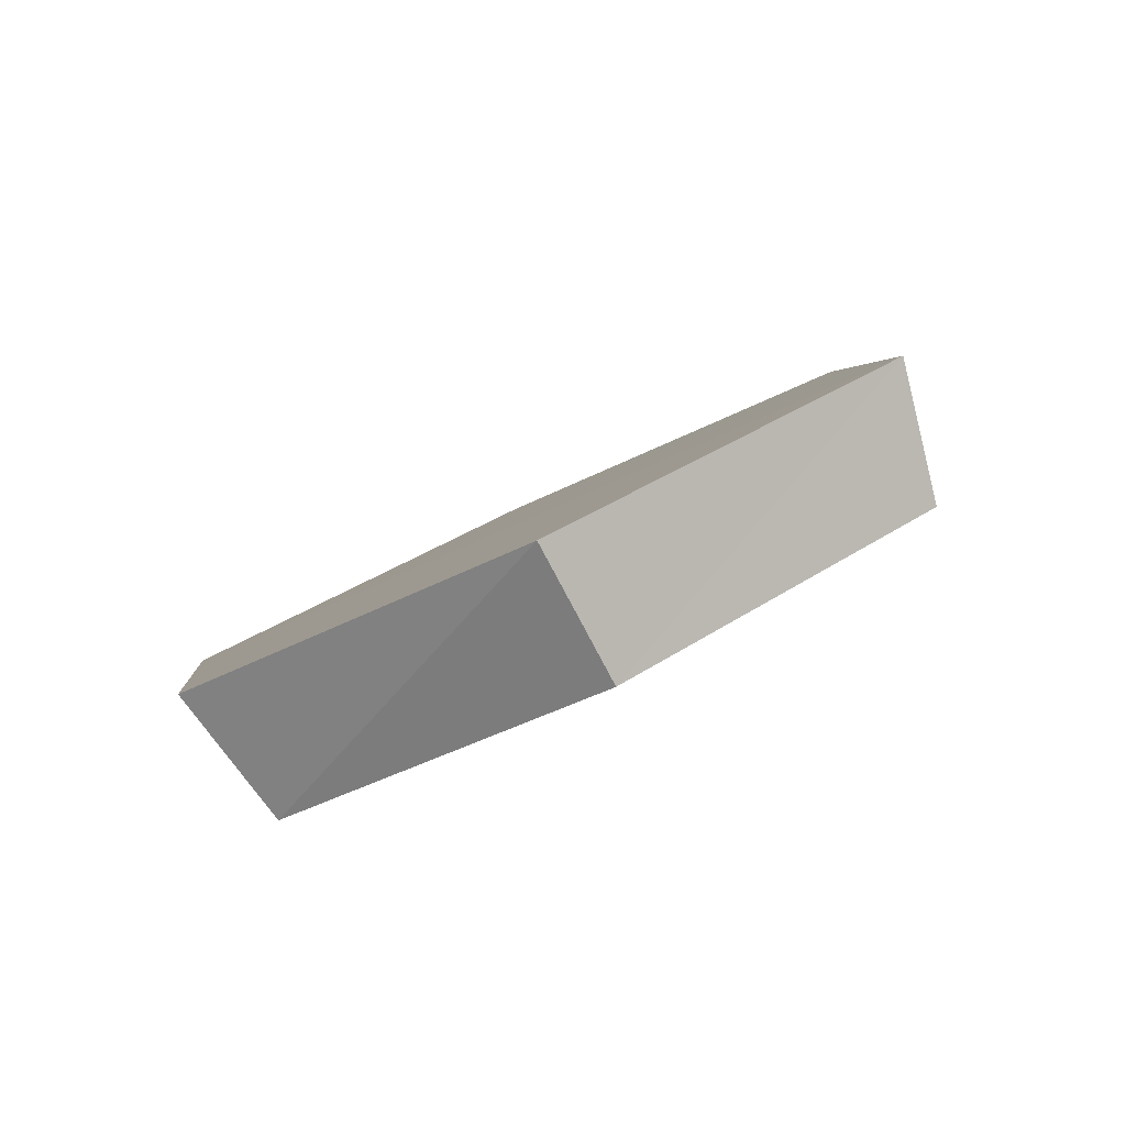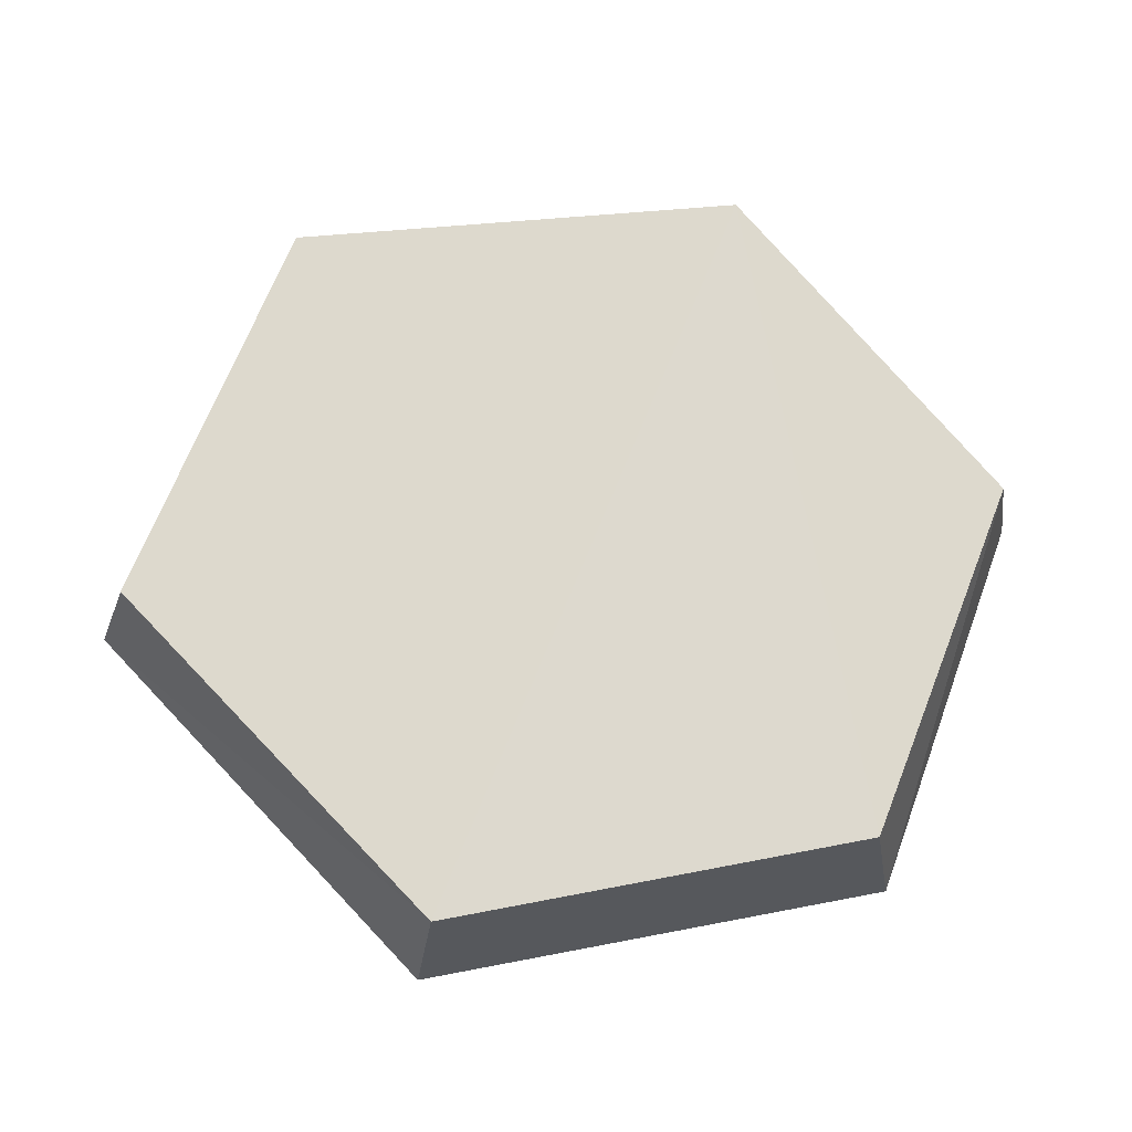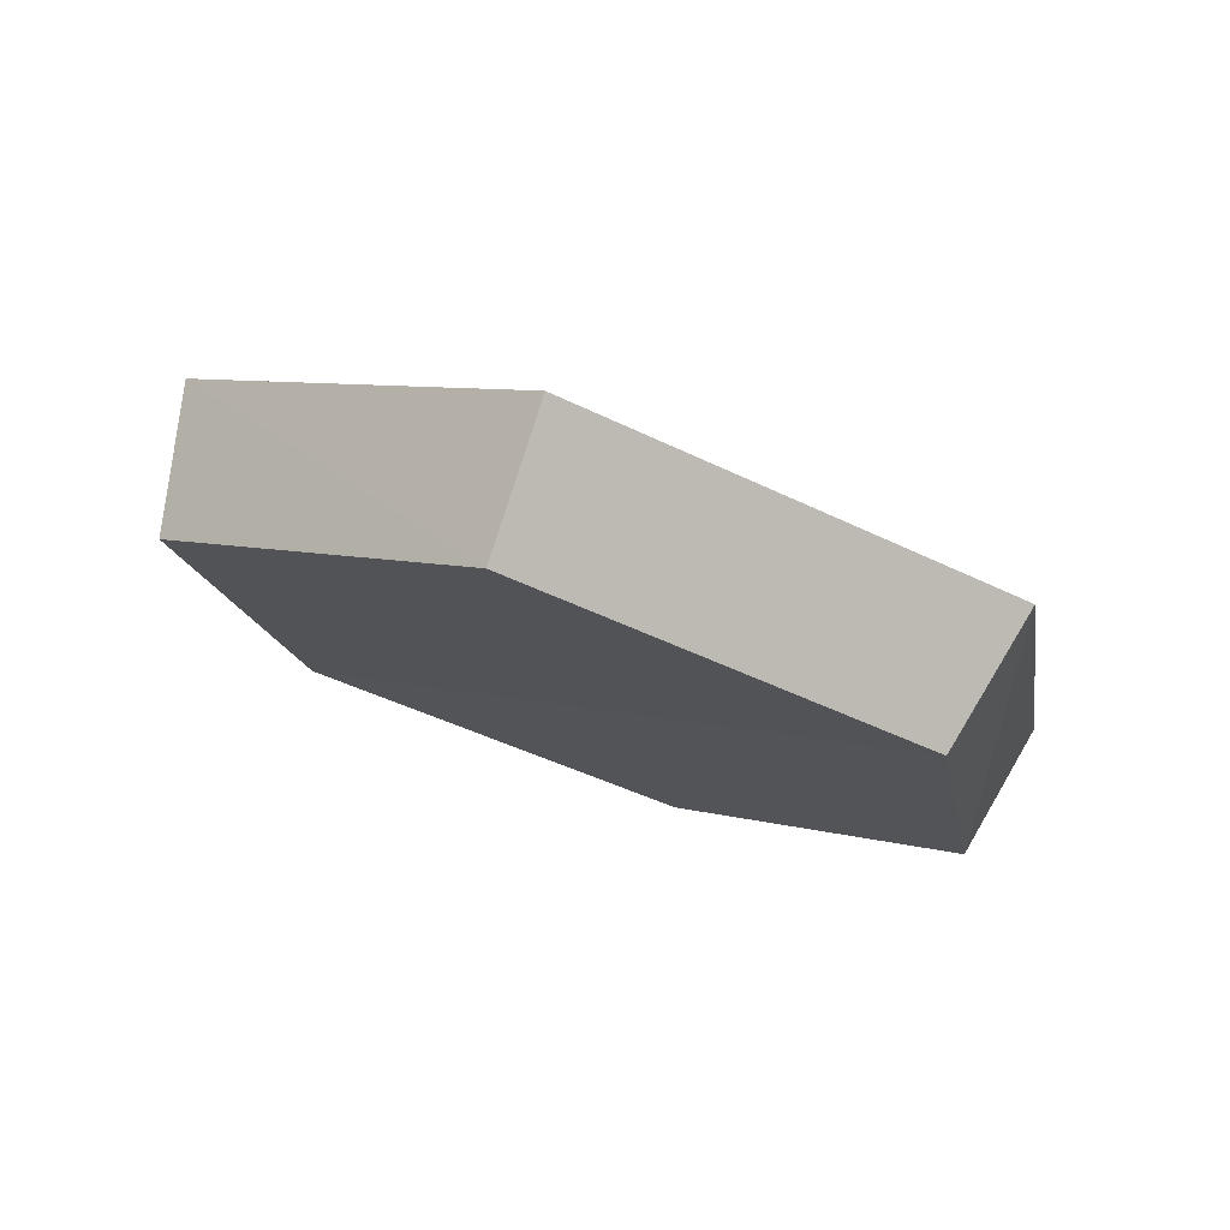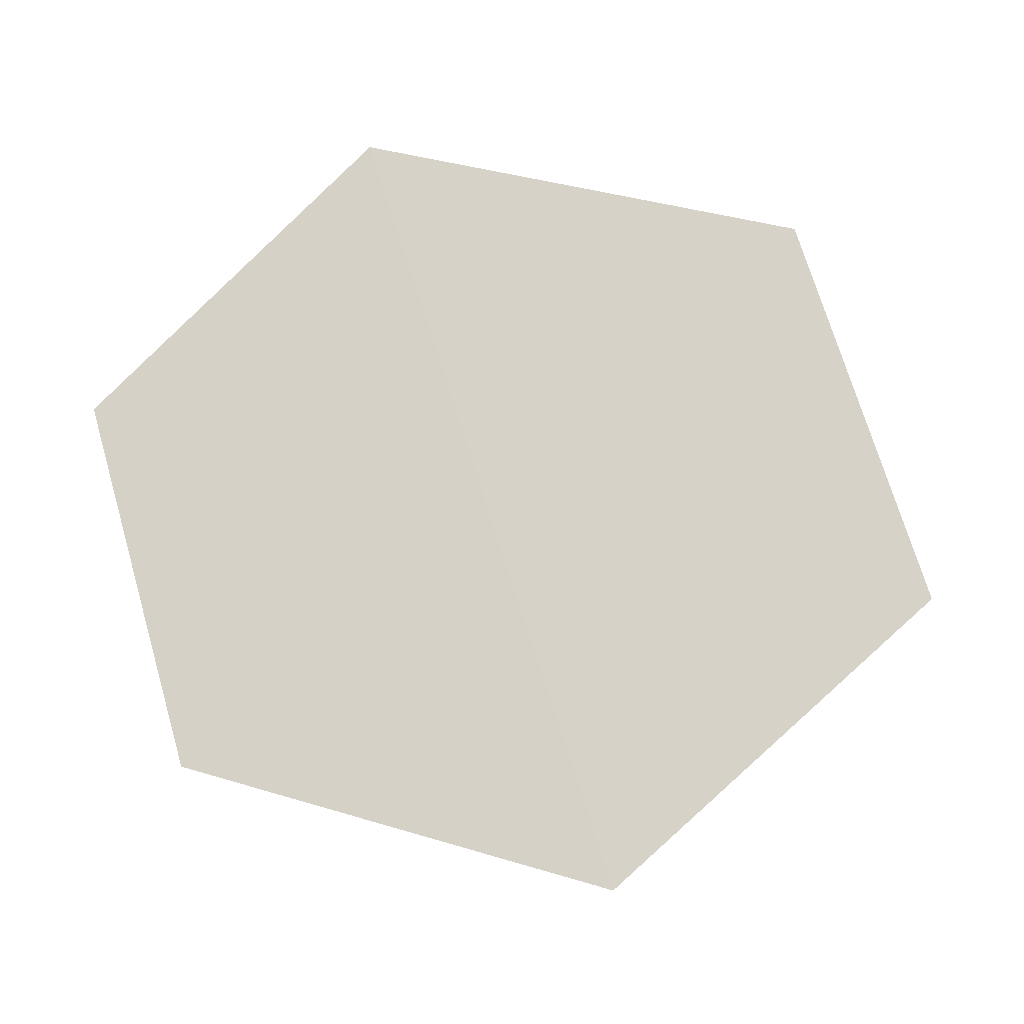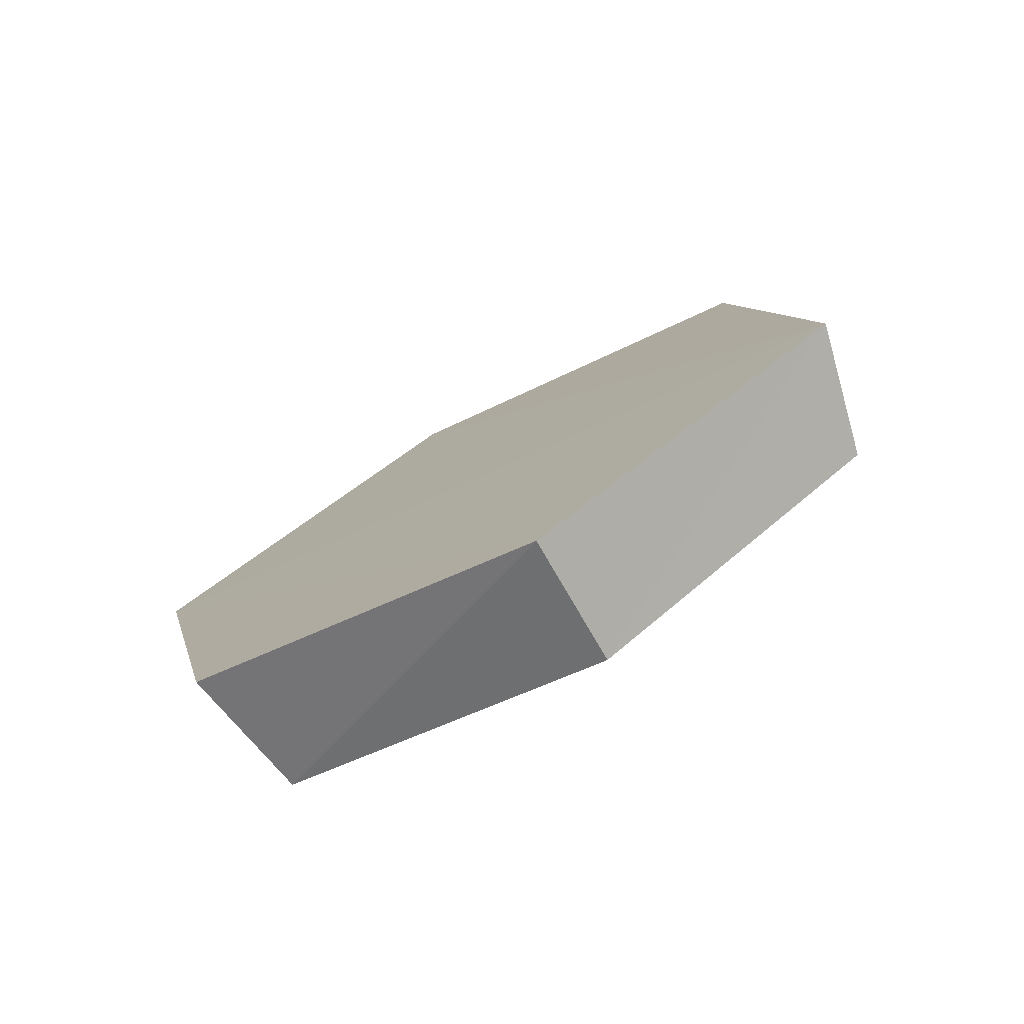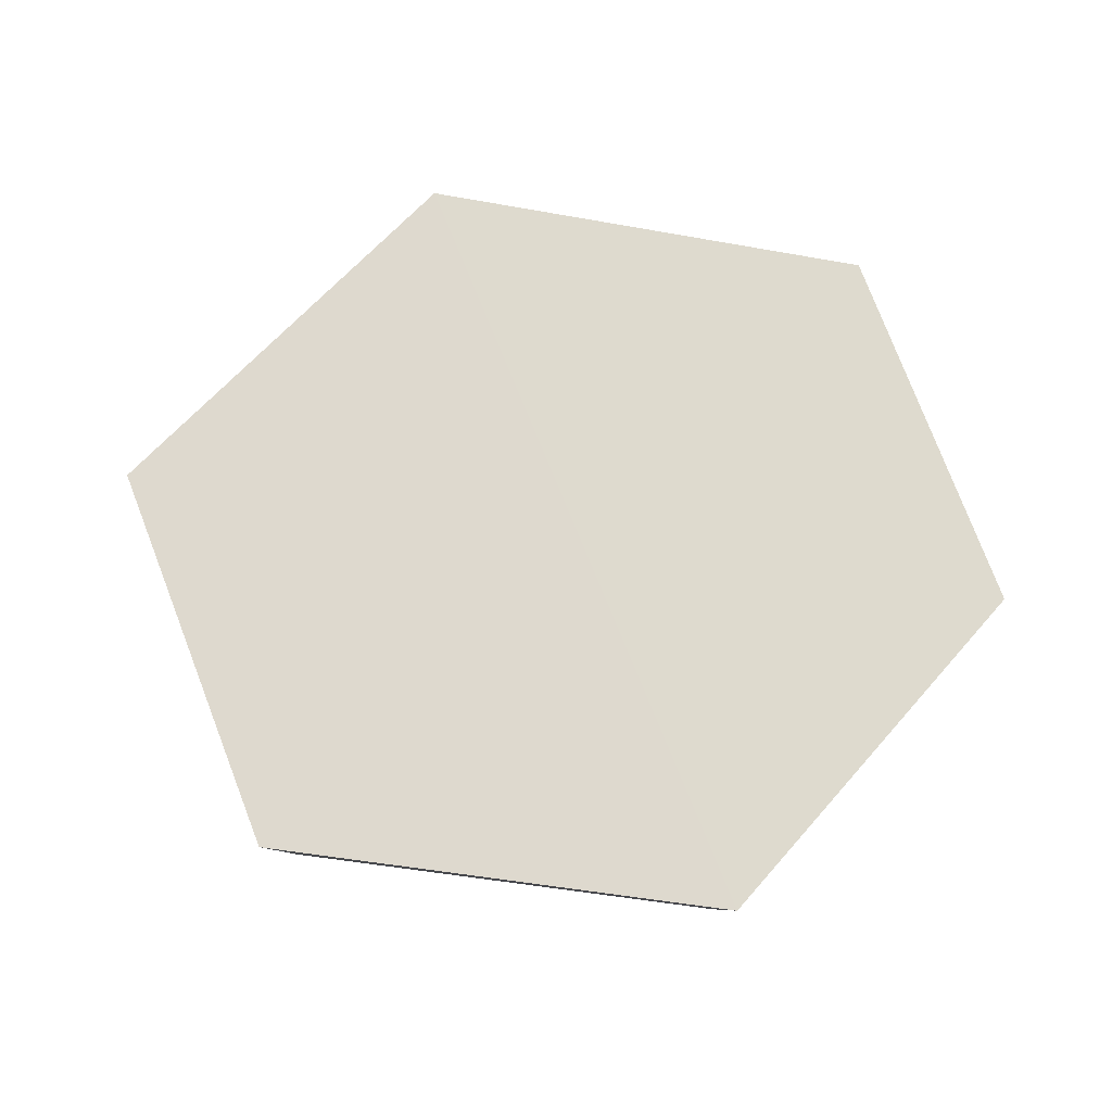
<metadata>
{"format":"obj","ext":"obj","renderer":"f3d","projection":"perspective","resolution":1024,"background":"white","views":[{"elev":28.7,"azim":-54.1,"up":"+Z"},{"elev":-51.4,"azim":177.8,"up":"+Y"},{"elev":-44.4,"azim":141.9,"up":"+Z"},{"elev":21.9,"azim":5.8,"up":"+Y"},{"elev":34.6,"azim":-60.8,"up":"+Z"},{"elev":36.0,"azim":179.8,"up":"+Z"}]}
</metadata>
<code>
g object_1
v 1.609 -0.1264 0.2536
v 1.604 -0.1371 0.2361
v 1.584 -0.09318 0.2083
v 1.587 -0.0787 0.2233
v 1.587 -0.0787 0.2233
v 1.584 -0.09318 0.2083
v 1.523 -0.08325 0.2066
v 1.521 -0.06791 0.2214
v 1.521 -0.06791 0.2214
v 1.523 -0.08325 0.2066
v 1.486 -0.1157 0.2308
v 1.482 -0.1032 0.2478
v 1.482 -0.1032 0.2478
v 1.486 -0.1157 0.2308
v 1.504 -0.157 0.2574
v 1.5 -0.148 0.2767
v 1.5 -0.148 0.2767
v 1.504 -0.157 0.2574
v 1.562 -0.1699 0.2619
v 1.564 -0.1621 0.2816
v 1.564 -0.1621 0.2816
v 1.562 -0.1699 0.2619
v 1.604 -0.1371 0.2361
v 1.609 -0.1264 0.2536
v 1.5 -0.148 0.2767
v 1.564 -0.1621 0.2816
v 1.521 -0.06791 0.2214
v 1.482 -0.1032 0.2478
v 1.521 -0.06791 0.2214
v 1.564 -0.1621 0.2816
v 1.609 -0.1264 0.2536
v 1.587 -0.0787 0.2233
v 1.504 -0.157 0.2574
v 1.486 -0.1157 0.2308
v 1.523 -0.08325 0.2066
v 1.562 -0.1699 0.2619
v 1.523 -0.08325 0.2066
v 1.584 -0.09318 0.2083
v 1.604 -0.1371 0.2361
v 1.562 -0.1699 0.2619
f 1 2 3
f 5 6 7
f 9 10 11
f 13 14 16
f 17 18 20
f 21 22 24
f 25 26 27
f 29 30 32
f 33 34 35
f 37 38 40
f 1 3 4
f 5 7 8
f 9 11 12
f 14 15 16
f 18 19 20
f 22 23 24
f 25 27 28
f 30 31 32
f 33 35 36
f 38 39 40

</code>
